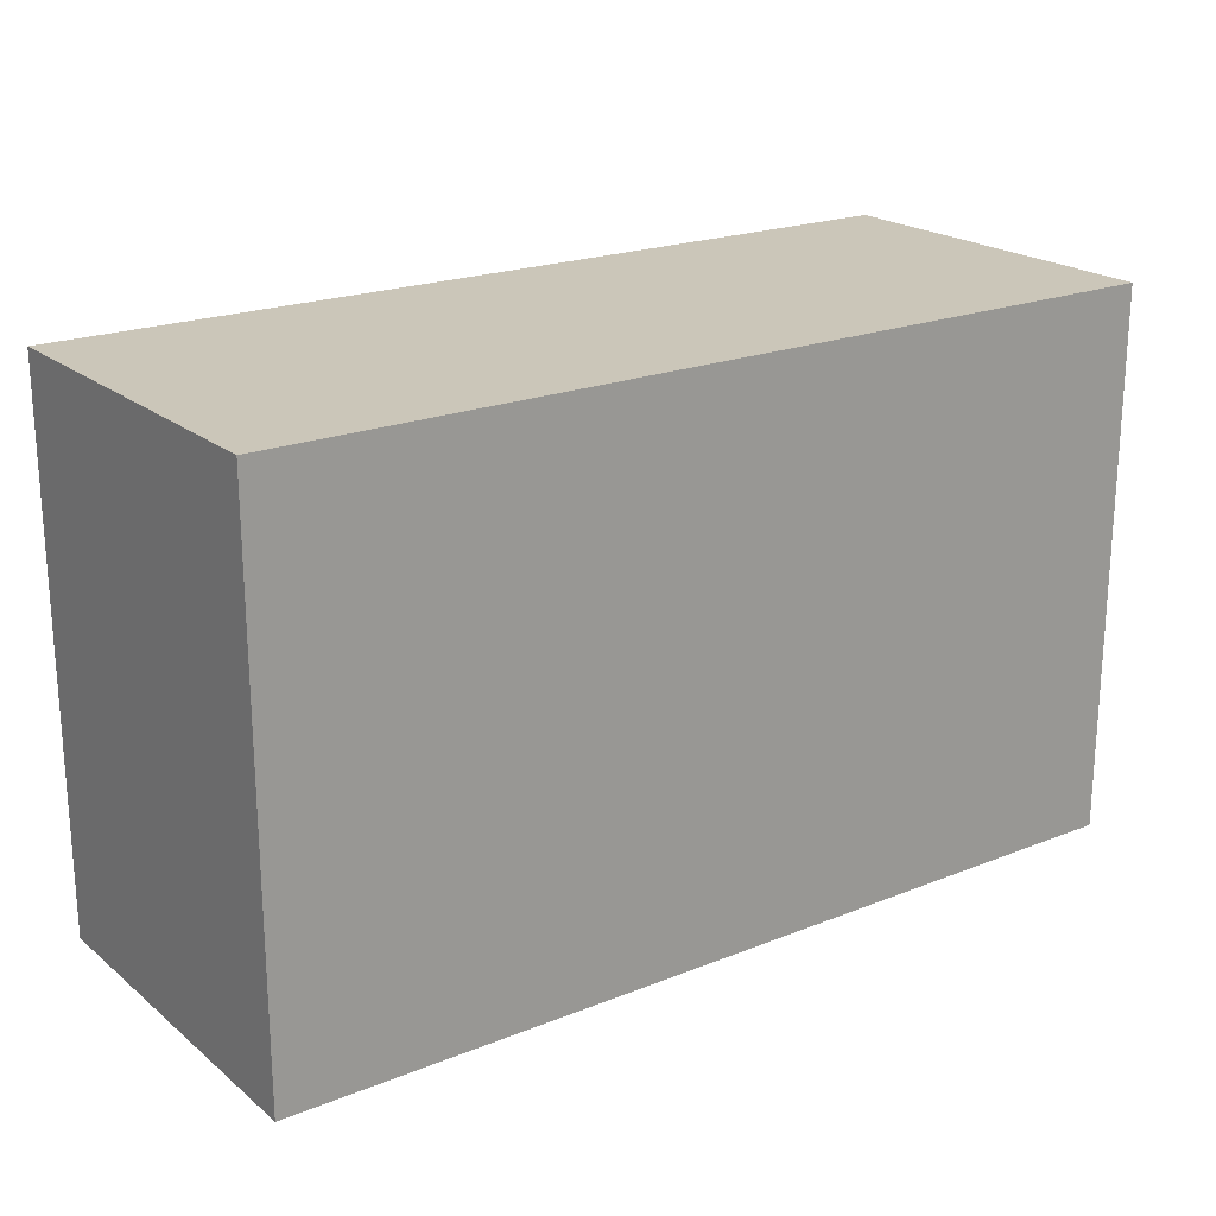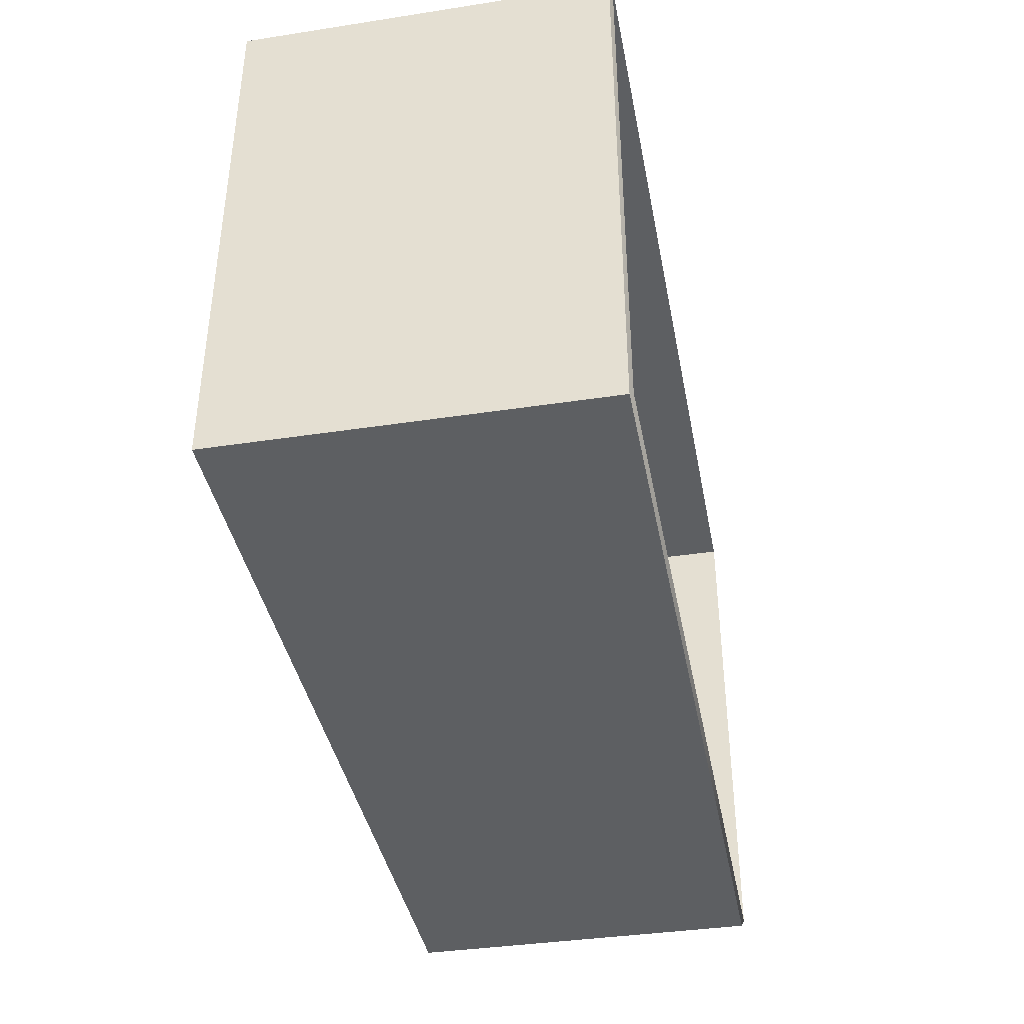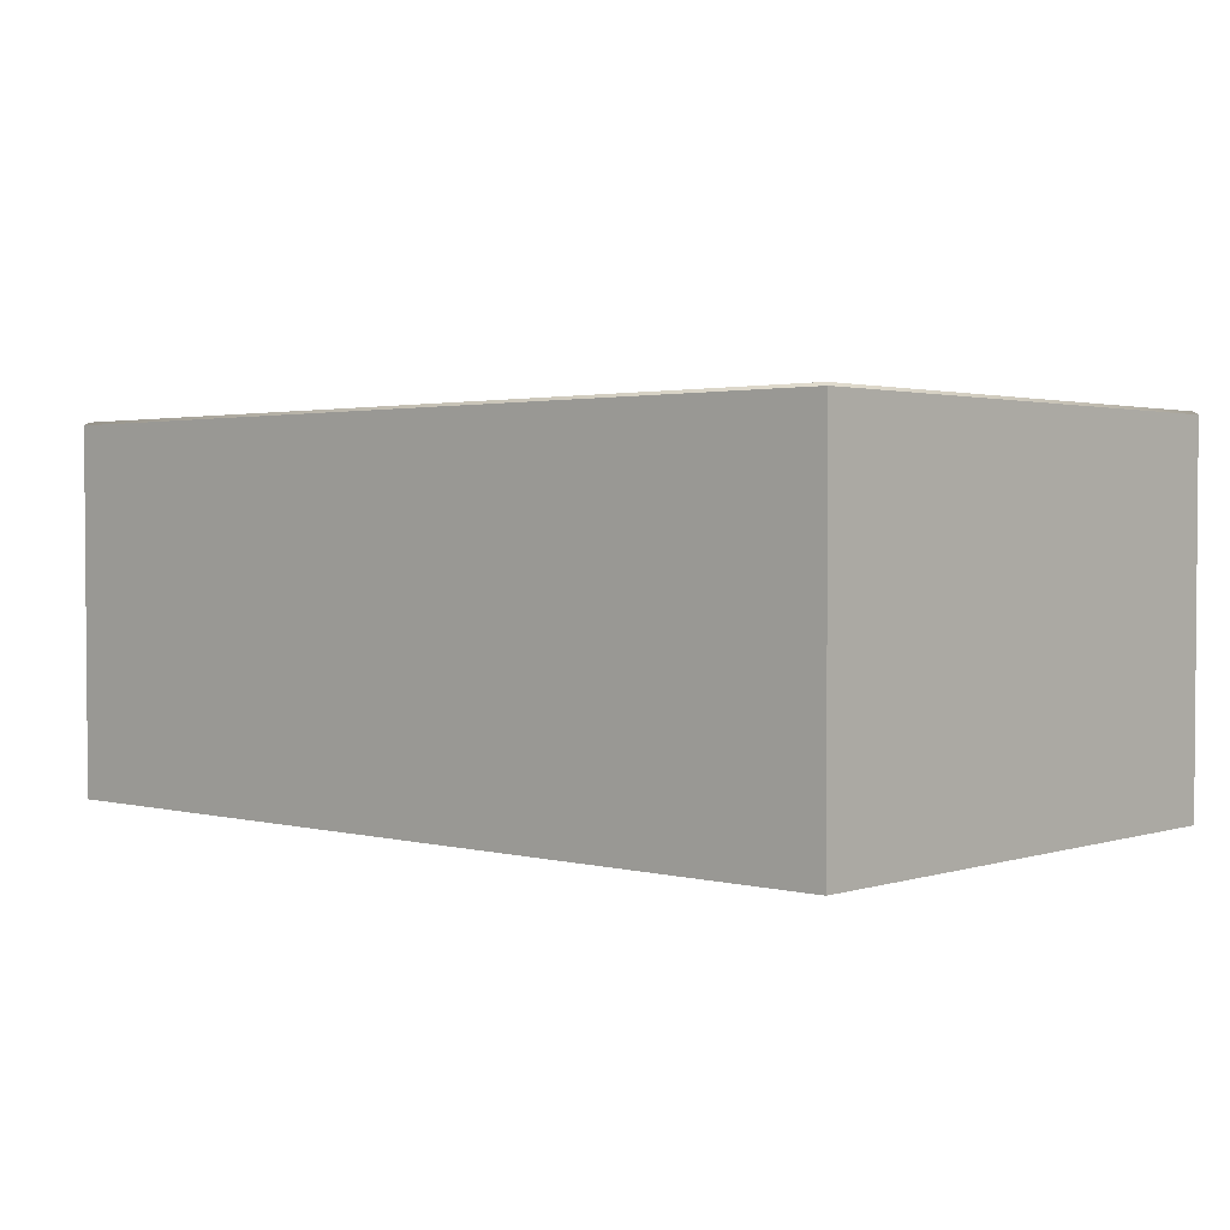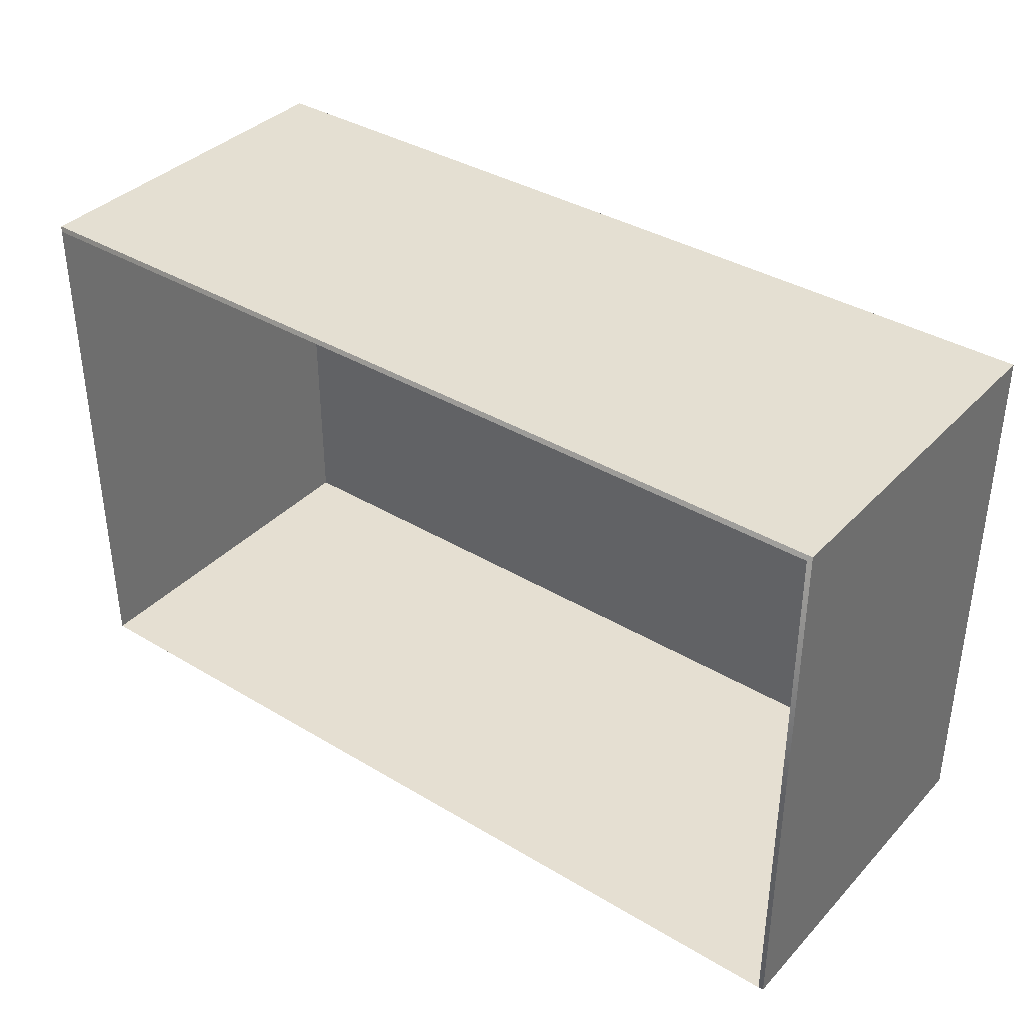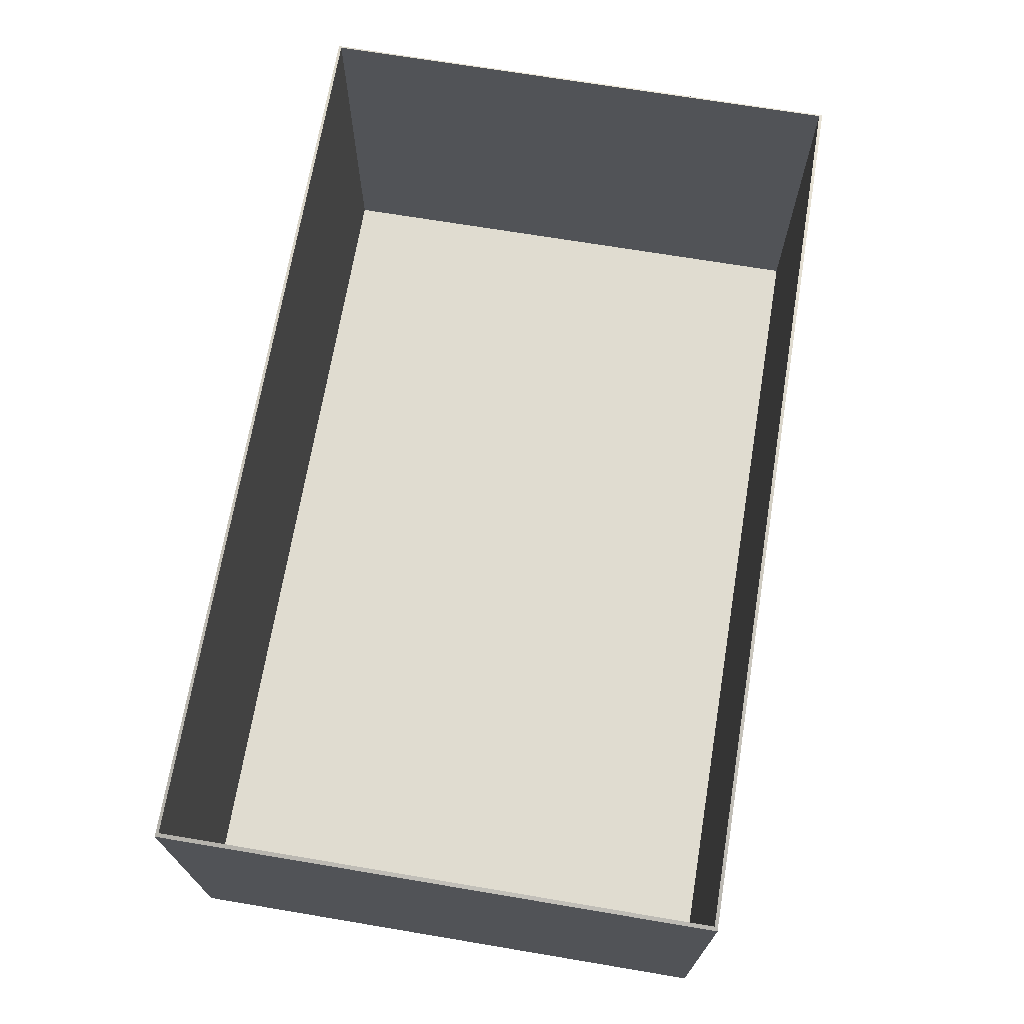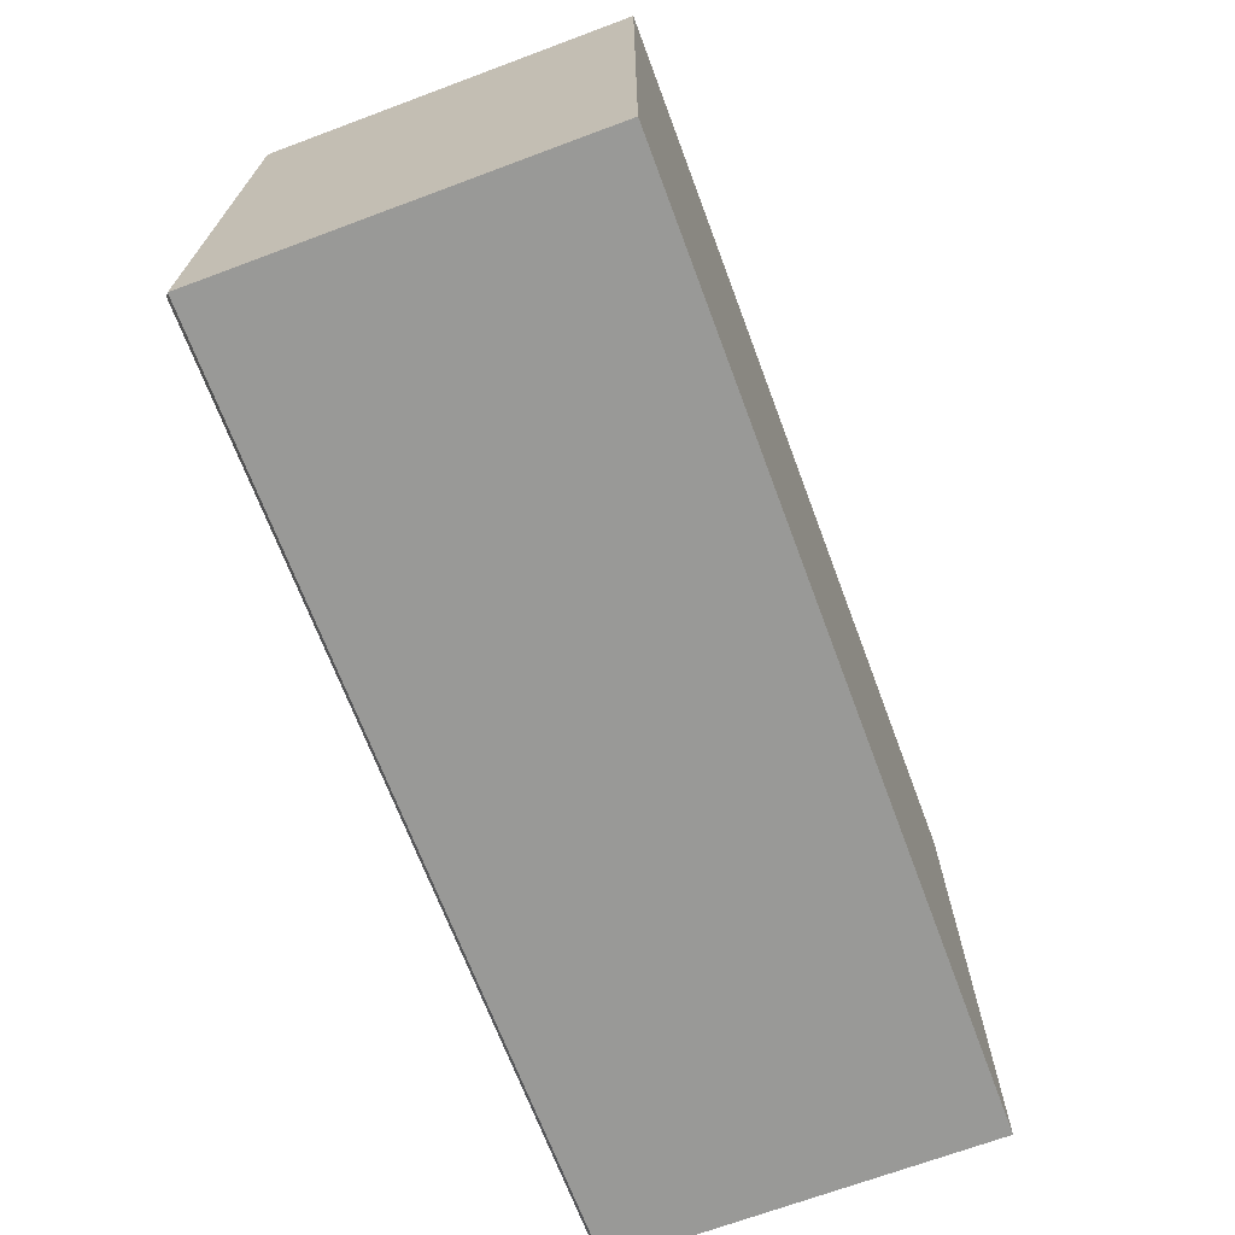
<metadata>
{"format":"obj","ext":"obj","renderer":"f3d","projection":"perspective","resolution":1024,"background":"white","views":[{"elev":20.9,"azim":-35.6,"up":"+Z"},{"elev":-39.6,"azim":100.7,"up":"+Z"},{"elev":2.0,"azim":42.2,"up":"+Y"},{"elev":37.3,"azim":-142.4,"up":"+Z"},{"elev":69.5,"azim":99.5,"up":"+Y"},{"elev":-68.8,"azim":-69.5,"up":"+Z"}]}
</metadata>
<code>
v -180.4 0 -108.7
v 180.4 0 -108.7
v 180.4 0 108.7
v -180.4 0 108.7
v 180.7 146.1 108.9
v -180.7 146.1 108.9
v 180.7 146.1 -108.9
v -180.7 146.1 -108.9
v -179.3 1.155 -107.5
v -179.3 1.155 107.5
v 179.3 1.155 107.5
v 179.3 1.155 -107.5
v -179.3 147.4 107.5
v 179.3 147.4 107.5
v 179.3 147.4 -107.5
v -179.3 147.4 -107.5
f 1 2 3
f 1 3 4
f 3 5 6
f 3 6 4
f 2 7 5
f 2 5 3
f 1 8 7
f 1 7 2
f 4 6 8
f 4 8 1
f 9 10 11
f 9 11 12
f 11 10 13
f 11 13 14
f 12 11 14
f 12 14 15
f 9 12 15
f 9 15 16
f 10 9 16
f 10 16 13
f 5 14 13
f 5 13 6
f 7 15 14
f 7 14 5
f 8 16 15
f 8 15 7
f 6 13 16
f 6 16 8

</code>
